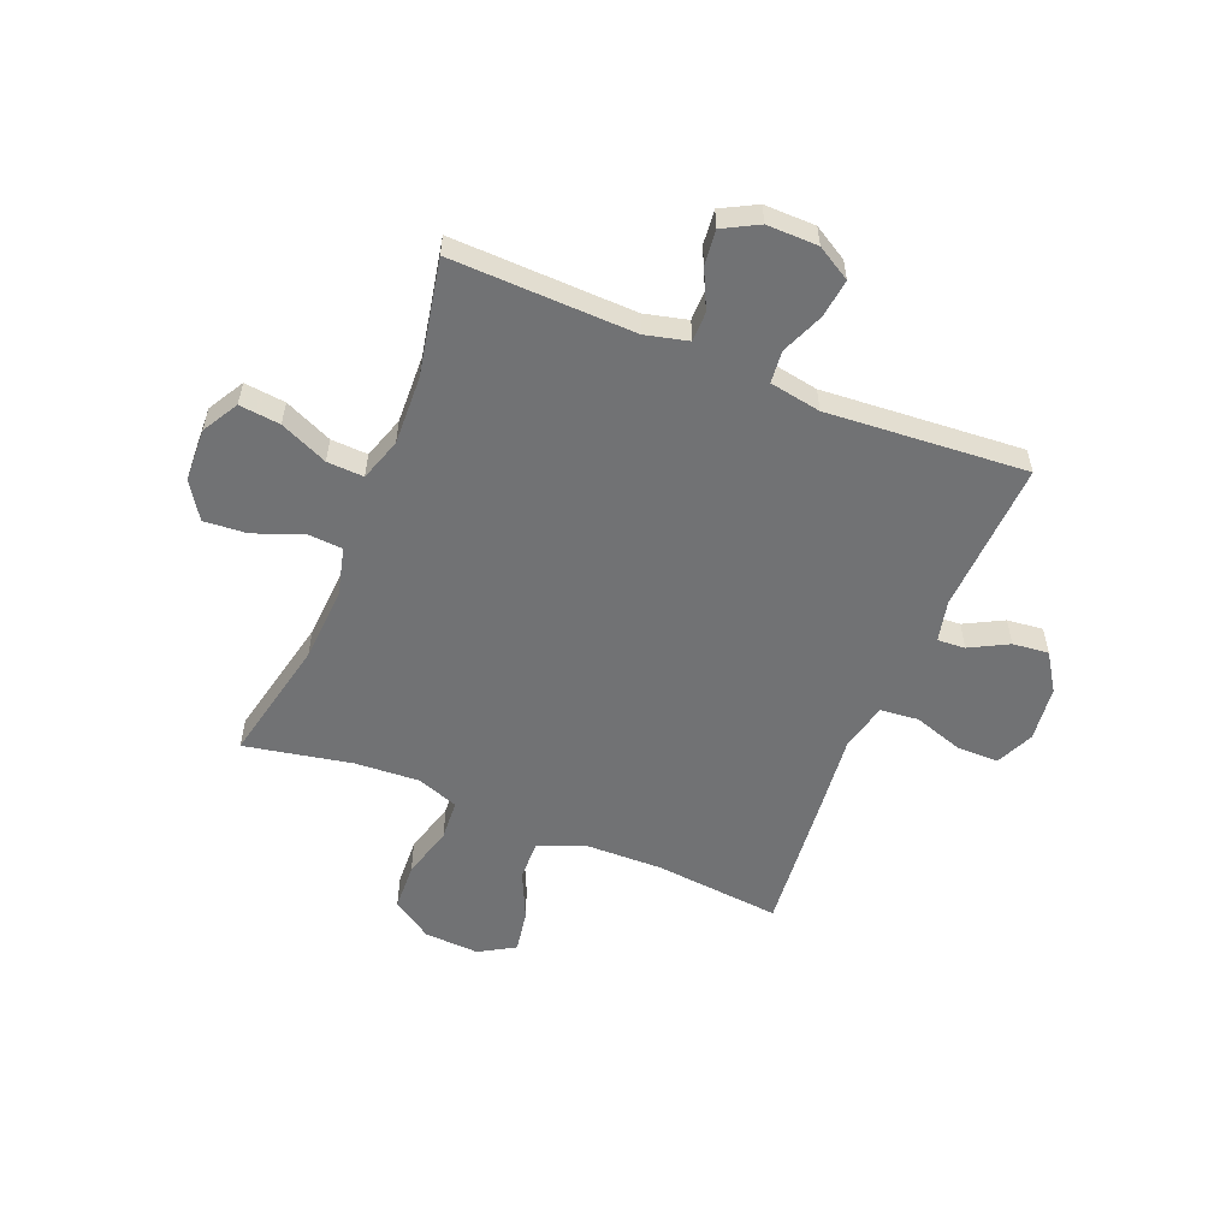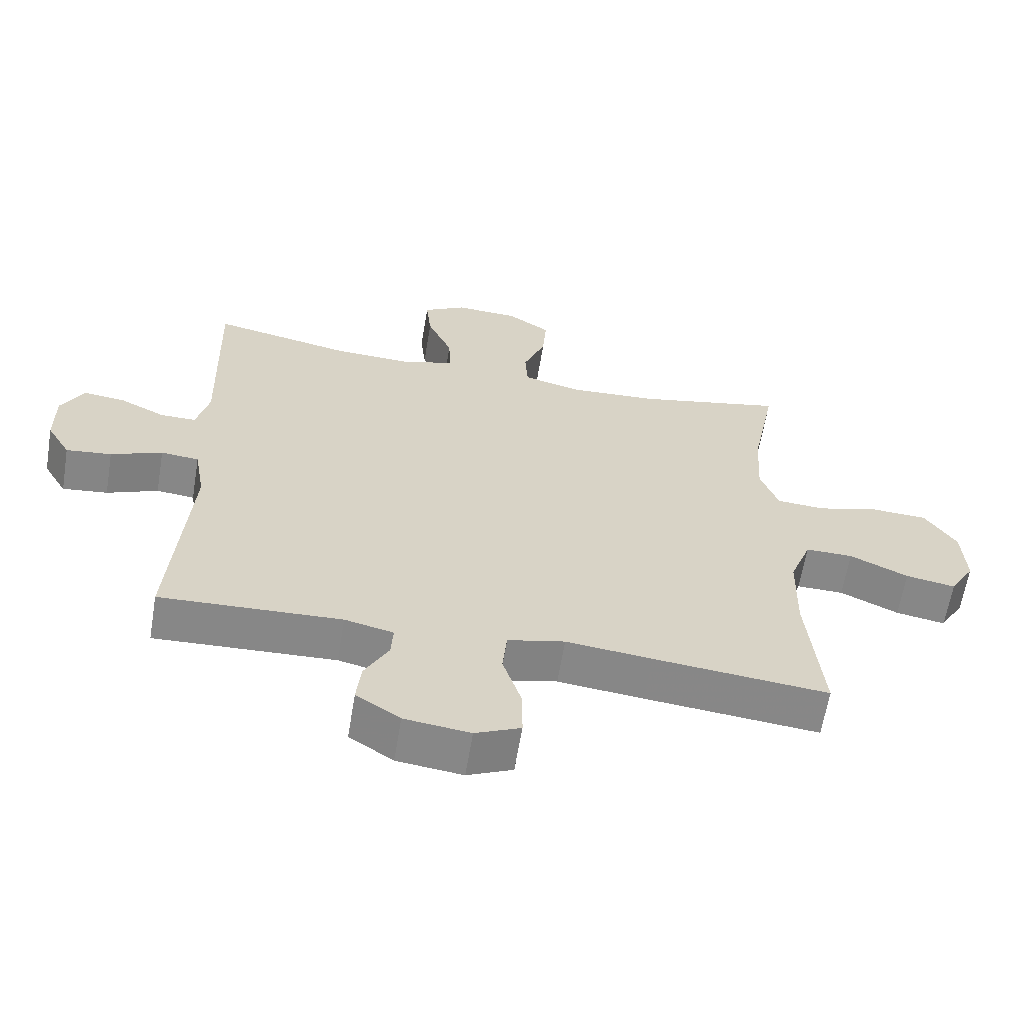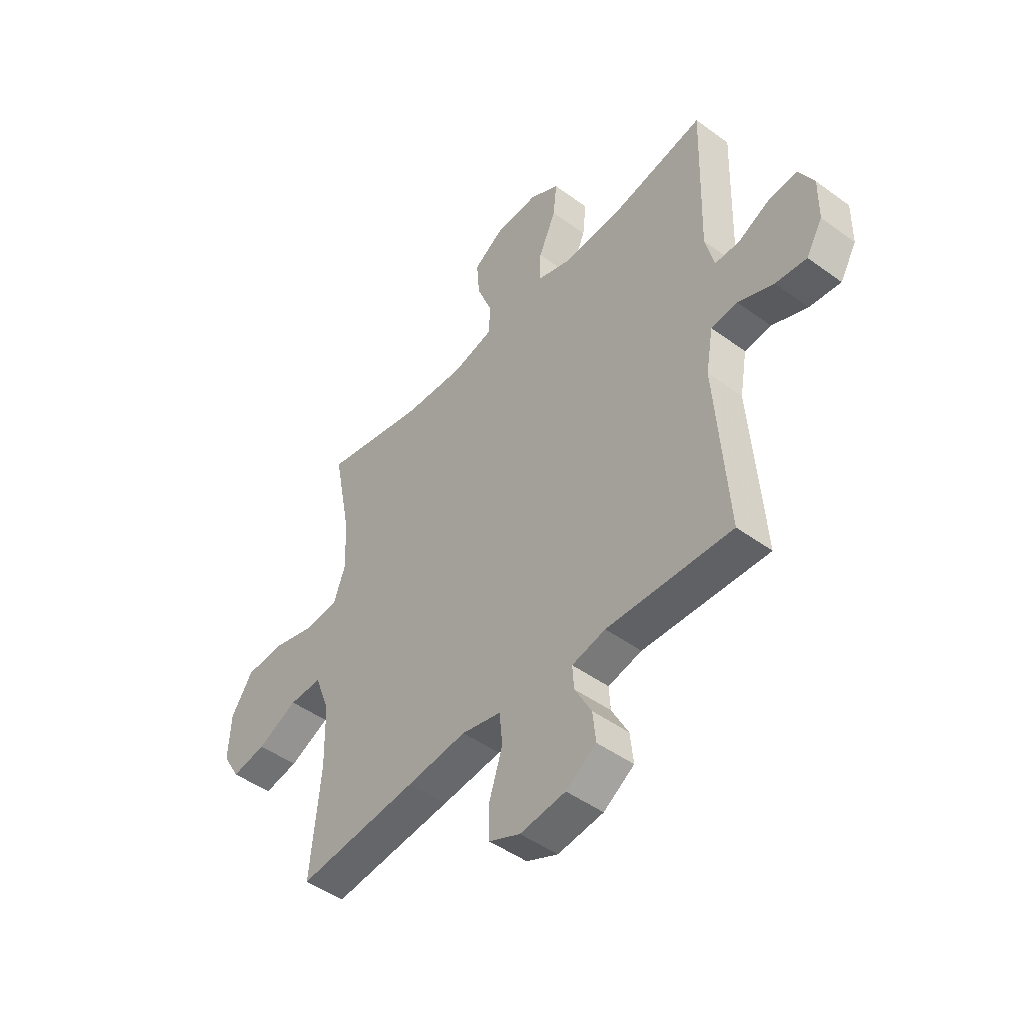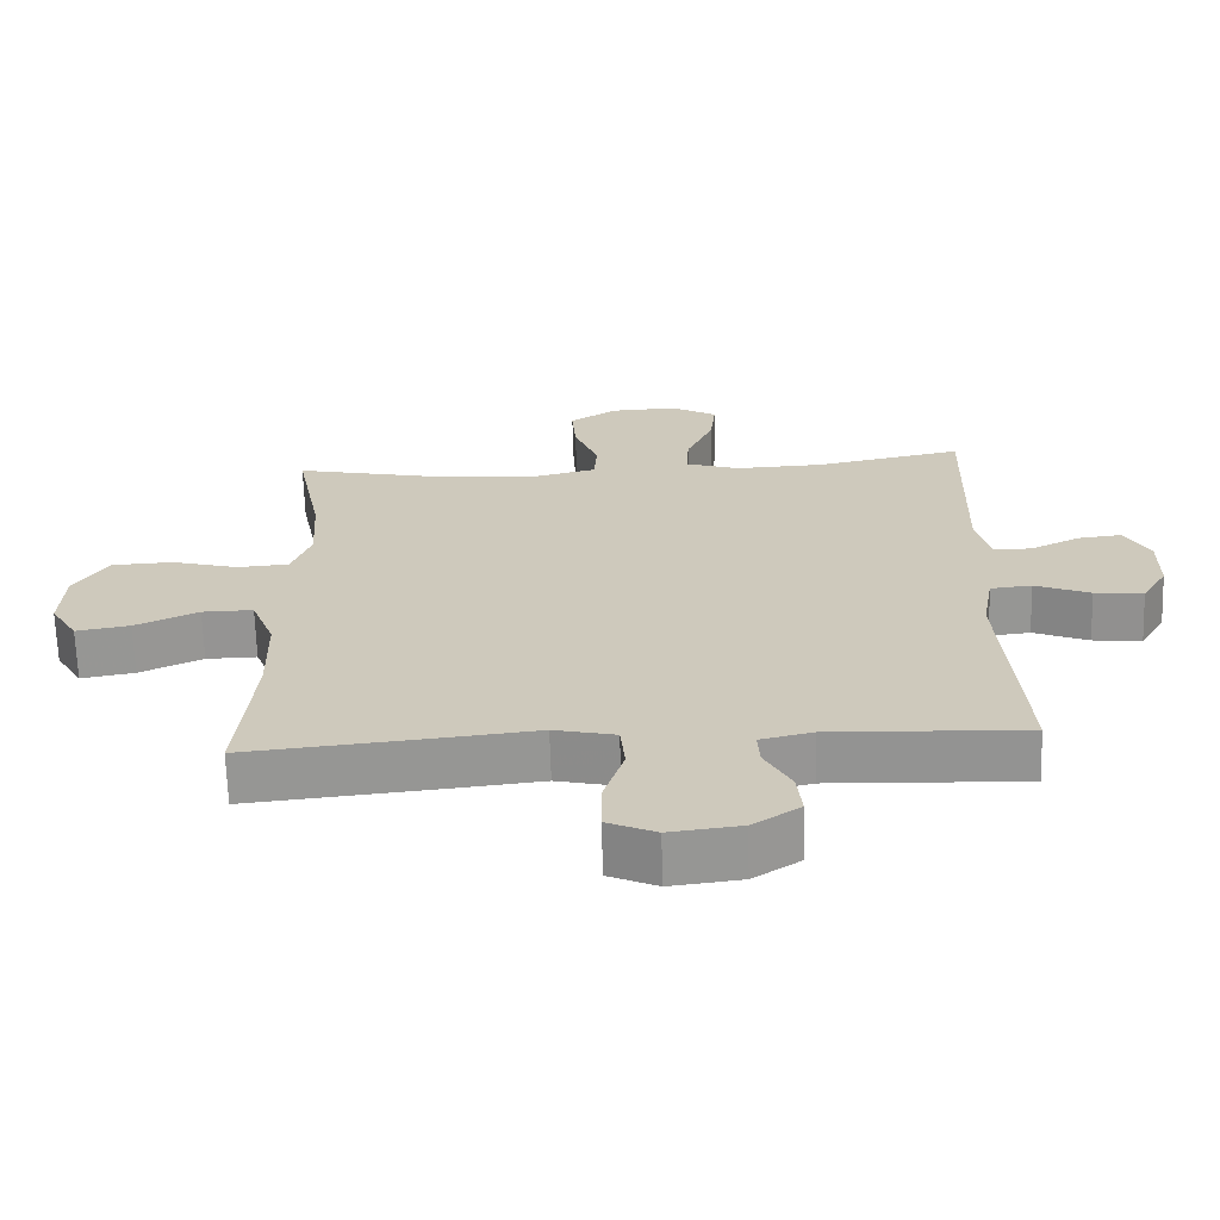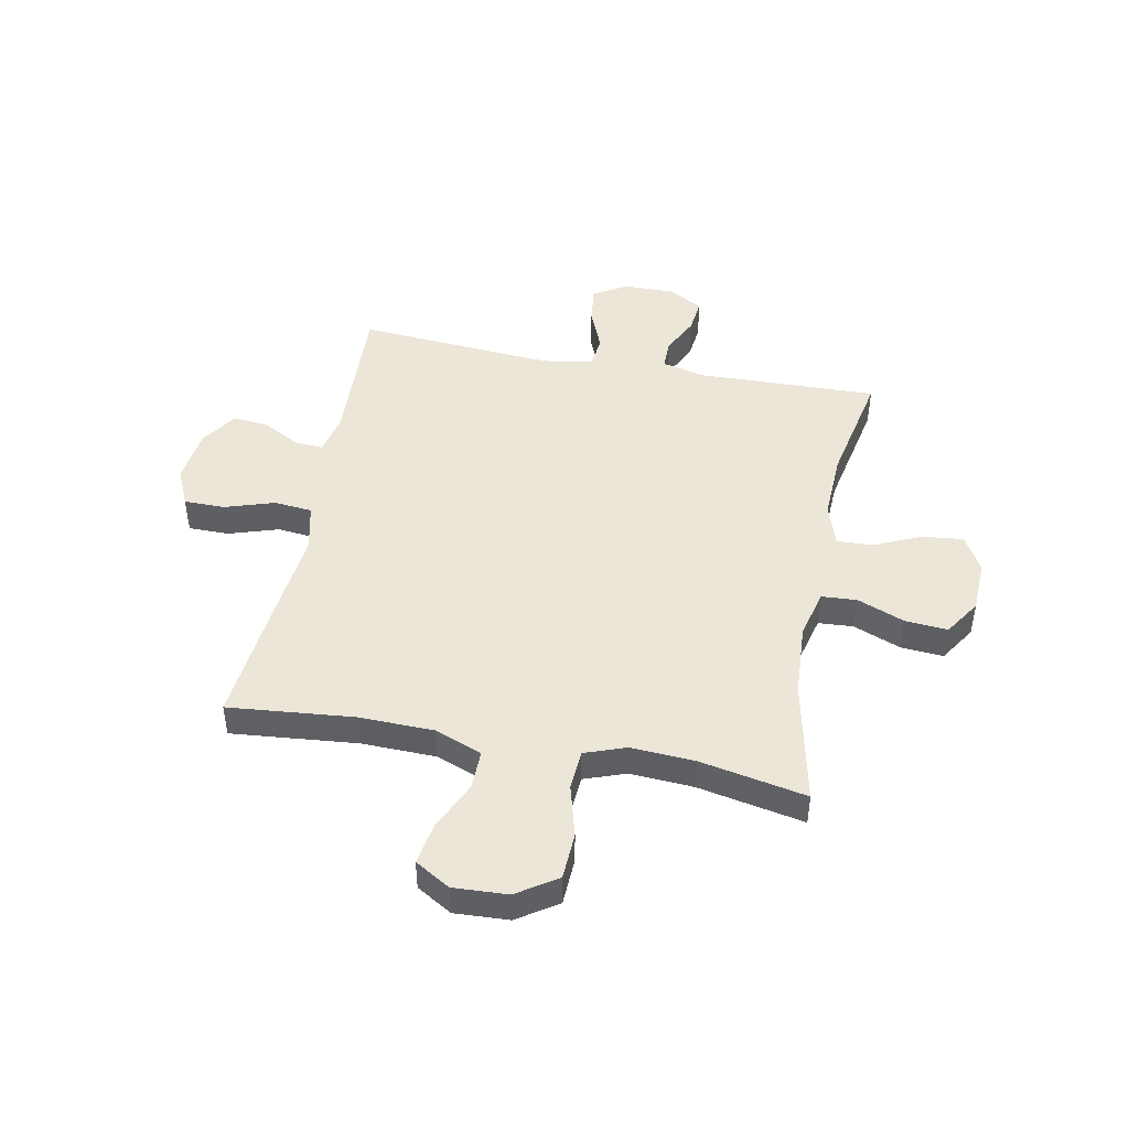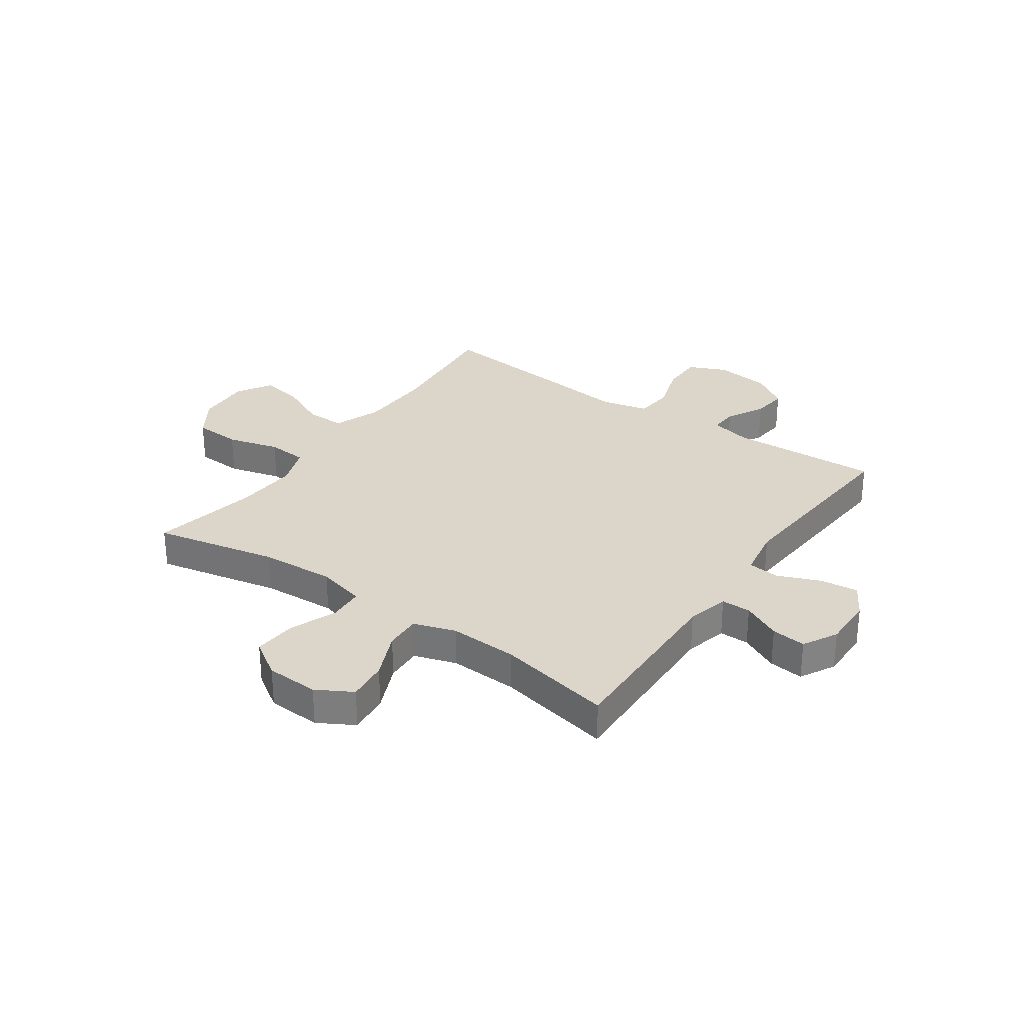
<metadata>
{"format":"obj","ext":"obj","renderer":"f3d","projection":"perspective","resolution":1024,"background":"white","views":[{"elev":-55.5,"azim":67.7,"up":"+Y"},{"elev":-62.5,"azim":170.6,"up":"+Z"},{"elev":-47.3,"azim":50.5,"up":"+Z"},{"elev":-67.1,"azim":1.8,"up":"+Z"},{"elev":46.4,"azim":-79.0,"up":"+Y"},{"elev":30.1,"azim":35.0,"up":"+Y"}]}
</metadata>
<code>
v 0.5 0.07 0.5
v 0.491 0.07 0.17
v 0.51 0.07 0.093
v 0.564 0.07 0.093
v 0.634 0.07 0.127
v 0.697 0.07 0.134
v 0.731 0.07 0.071
v 0.73 0.07 -0.021
v 0.694 0.07 -0.082
v 0.625 0.07 -0.074
v 0.547 0.07 -0.042
v 0.489 0.07 -0.048
v 0.473 0.07 -0.14
v 0.5 0.07 -0.5
v 0.225 0.07 -0.488
v 0.151 0.07 -0.505
v 0.154 0.07 -0.555
v 0.191 0.07 -0.624
v 0.198 0.07 -0.689
v 0.131 0.07 -0.733
v 0.031 0.07 -0.745
v -0.038 0.07 -0.714
v -0.038 0.07 -0.639
v -0.009 0.07 -0.549
v -0.016 0.07 -0.48
v -0.103 0.07 -0.46
v -0.234 0.07 -0.474
v -0.5 0.07 -0.5
v -0.478 0.07 -0.271
v -0.481 0.07 -0.135
v -0.514 0.07 -0.049
v -0.586 0.07 -0.05
v -0.675 0.07 -0.091
v -0.751 0.07 -0.104
v -0.789 0.07 -0.04
v -0.784 0.07 0.059
v -0.736 0.07 0.132
v -0.65 0.07 0.136
v -0.555 0.07 0.11
v -0.482 0.07 0.115
v -0.455 0.07 0.19
v -0.462 0.07 0.306
v -0.5 0.07 0.5
v -0.275 0.07 0.452
v -0.14 0.07 0.444
v -0.052 0.07 0.466
v -0.048 0.07 0.53
v -0.082 0.07 0.616
v -0.088 0.07 0.694
v -0.022 0.07 0.737
v 0.074 0.07 0.741
v 0.139 0.07 0.704
v 0.131 0.07 0.63
v 0.093 0.07 0.544
v 0.09 0.07 0.478
v 0.167 0.07 0.453
v 0.291 0.07 0.458
v 0.5 0 0.5
v 0.491 0 0.17
v 0.51 0 0.093
v 0.564 0 0.093
v 0.634 0 0.127
v 0.697 0 0.134
v 0.731 0 0.071
v 0.73 0 -0.021
v 0.694 0 -0.082
v 0.625 0 -0.074
v 0.547 0 -0.042
v 0.489 0 -0.048
v 0.473 0 -0.14
v 0.5 0 -0.5
v 0.225 0 -0.488
v 0.151 0 -0.505
v 0.154 0 -0.555
v 0.191 0 -0.624
v 0.198 0 -0.689
v 0.131 0 -0.733
v 0.031 0 -0.745
v -0.038 0 -0.714
v -0.038 0 -0.639
v -0.009 0 -0.549
v -0.016 0 -0.48
v -0.103 0 -0.46
v -0.234 0 -0.474
v -0.5 0 -0.5
v -0.478 0 -0.271
v -0.481 0 -0.135
v -0.514 0 -0.049
v -0.586 0 -0.05
v -0.675 0 -0.091
v -0.751 0 -0.104
v -0.789 0 -0.04
v -0.784 0 0.059
v -0.736 0 0.132
v -0.65 0 0.136
v -0.555 0 0.11
v -0.482 0 0.115
v -0.455 0 0.19
v -0.462 0 0.306
v -0.5 0 0.5
v -0.275 0 0.452
v -0.14 0 0.444
v -0.052 0 0.466
v -0.048 0 0.53
v -0.082 0 0.616
v -0.088 0 0.694
v -0.022 0 0.737
v 0.074 0 0.741
v 0.139 0 0.704
v 0.131 0 0.63
v 0.093 0 0.544
v 0.09 0 0.478
v 0.167 0 0.453
v 0.291 0 0.458
f 52 53 54
f 51 52 54
f 50 51 54
f 49 50 54
f 48 49 54
f 47 48 54
f 46 47 54 55
f 45 46 55 56
f 42 43 44
f 41 42 44 45
f 40 41 45 56
f 37 38 39
f 36 37 39
f 35 36 39
f 34 35 39
f 33 34 39
f 32 33 39
f 31 32 39 40
f 40 56 57
f 31 40 57
f 30 31 57
f 26 27 28 29
f 57 1 2
f 30 57 2
f 29 30 2
f 26 29 2
f 25 26 2
f 22 23 24
f 21 22 24
f 20 21 24
f 19 20 24
f 18 19 24
f 17 18 24
f 13 14 15
f 12 13 15 16
f 9 10 11
f 8 9 11
f 7 8 11
f 6 7 11
f 5 6 11
f 4 5 11
f 3 4 11 12
f 2 3 12 16
f 16 17 24 25
f 2 16 25
f 111 110 109
f 111 109 108
f 111 108 107
f 111 107 106
f 111 106 105
f 111 105 104
f 112 111 104 103
f 113 112 103 102
f 101 100 99
f 102 101 99 98
f 113 102 98 97
f 96 95 94
f 96 94 93
f 96 93 92
f 96 92 91
f 96 91 90
f 96 90 89
f 97 96 89 88
f 114 113 97
f 114 97 88
f 114 88 87
f 86 85 84 83
f 59 58 114
f 59 114 87
f 59 87 86
f 59 86 83
f 59 83 82
f 81 80 79
f 81 79 78
f 81 78 77
f 81 77 76
f 81 76 75
f 81 75 74
f 72 71 70
f 73 72 70 69
f 68 67 66
f 68 66 65
f 68 65 64
f 68 64 63
f 68 63 62
f 68 62 61
f 69 68 61 60
f 73 69 60 59
f 82 81 74 73
f 82 73 59
f 1 58 59 2
f 2 59 60 3
f 3 60 61 4
f 4 61 62 5
f 5 62 63 6
f 6 63 64 7
f 7 64 65 8
f 8 65 66 9
f 9 66 67 10
f 10 67 68 11
f 11 68 69 12
f 12 69 70 13
f 13 70 71 14
f 14 71 72 15
f 15 72 73 16
f 16 73 74 17
f 17 74 75 18
f 18 75 76 19
f 19 76 77 20
f 20 77 78 21
f 21 78 79 22
f 22 79 80 23
f 23 80 81 24
f 24 81 82 25
f 25 82 83 26
f 26 83 84 27
f 27 84 85 28
f 28 85 86 29
f 29 86 87 30
f 30 87 88 31
f 31 88 89 32
f 32 89 90 33
f 33 90 91 34
f 34 91 92 35
f 35 92 93 36
f 36 93 94 37
f 37 94 95 38
f 38 95 96 39
f 39 96 97 40
f 40 97 98 41
f 41 98 99 42
f 42 99 100 43
f 43 100 101 44
f 44 101 102 45
f 45 102 103 46
f 46 103 104 47
f 47 104 105 48
f 48 105 106 49
f 49 106 107 50
f 50 107 108 51
f 51 108 109 52
f 52 109 110 53
f 53 110 111 54
f 54 111 112 55
f 55 112 113 56
f 56 113 114 57
f 57 114 58 1

</code>
